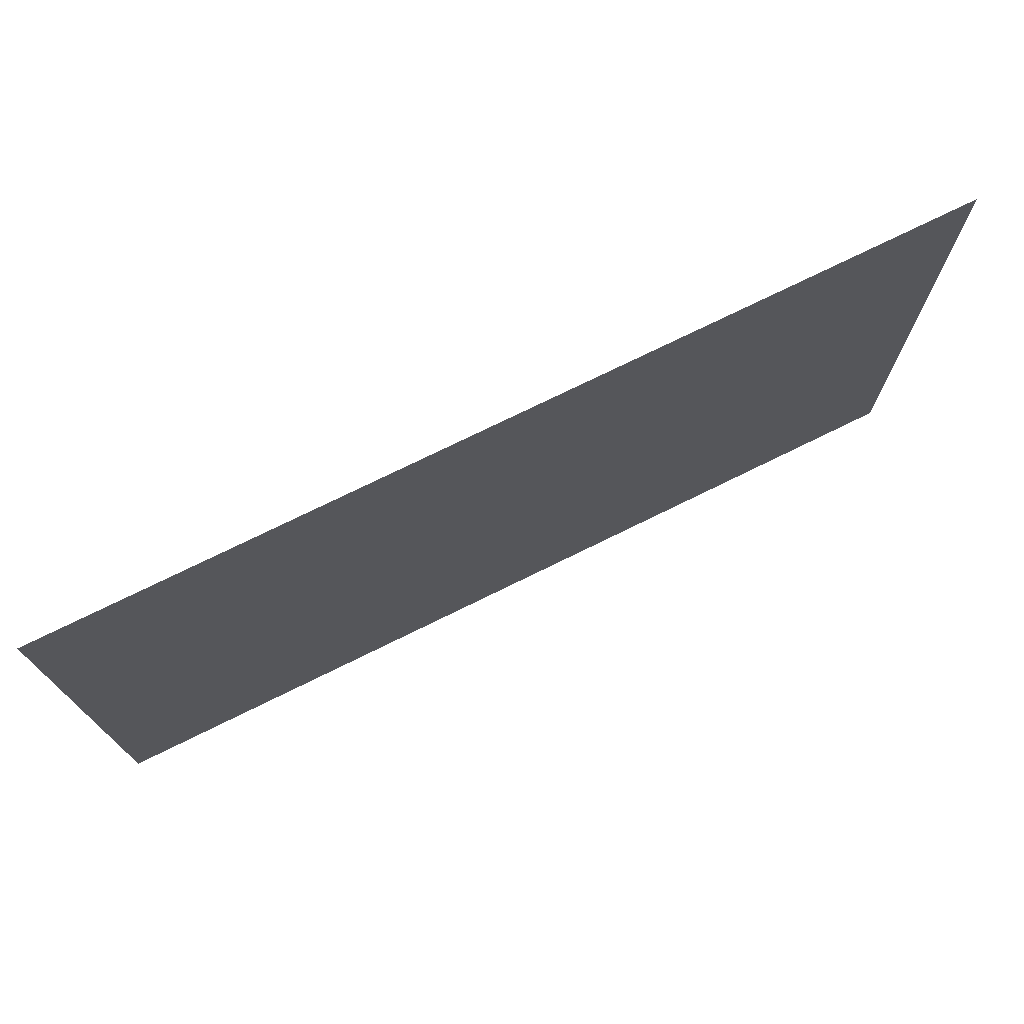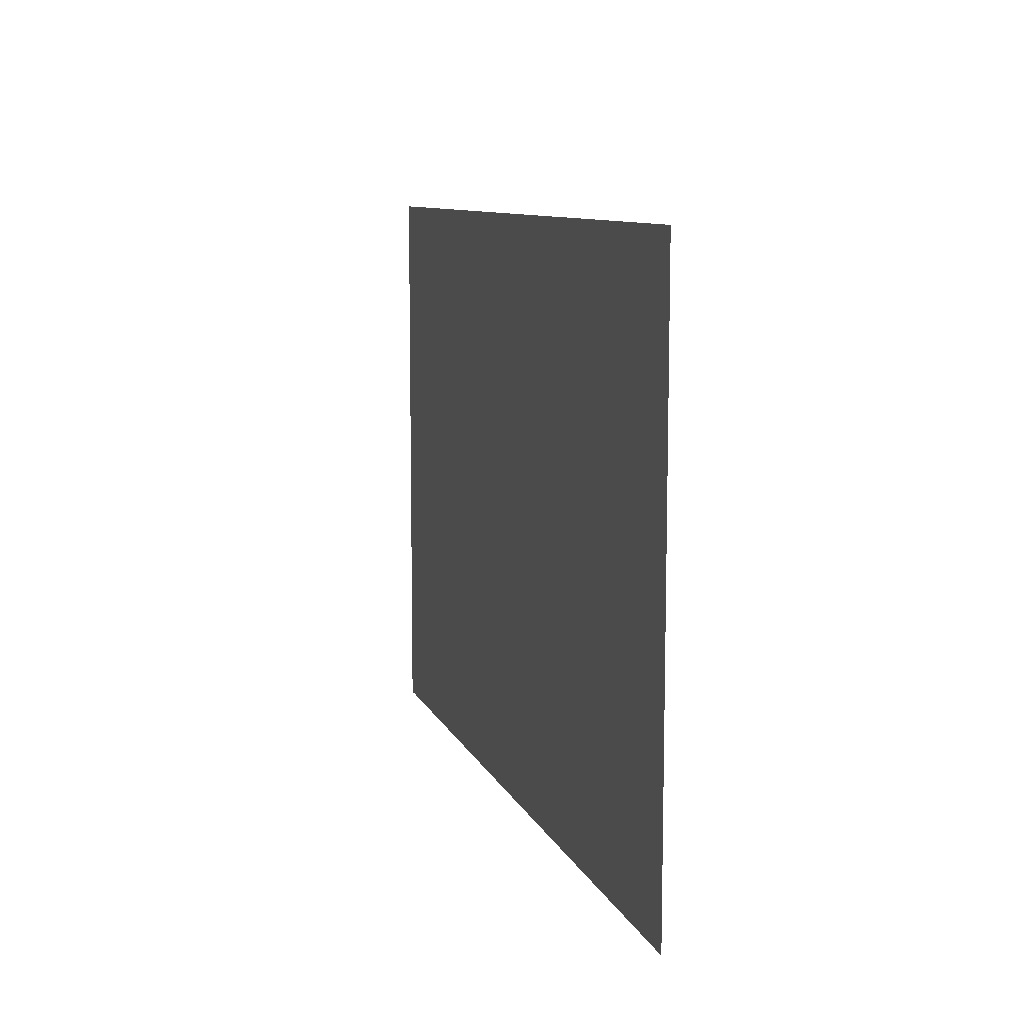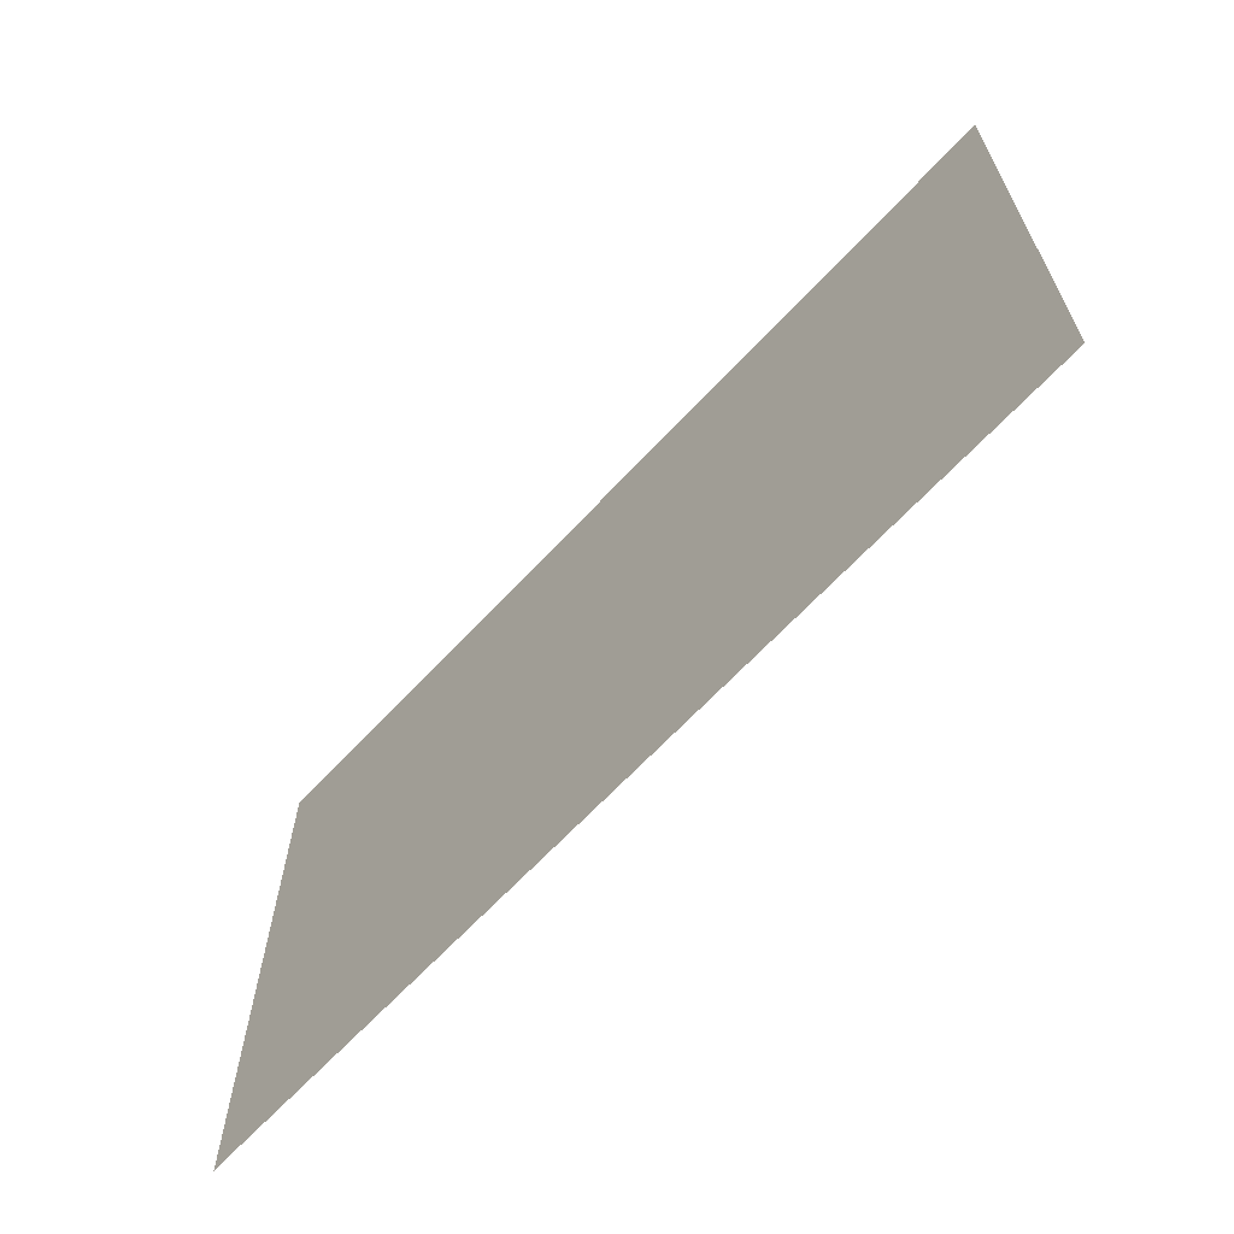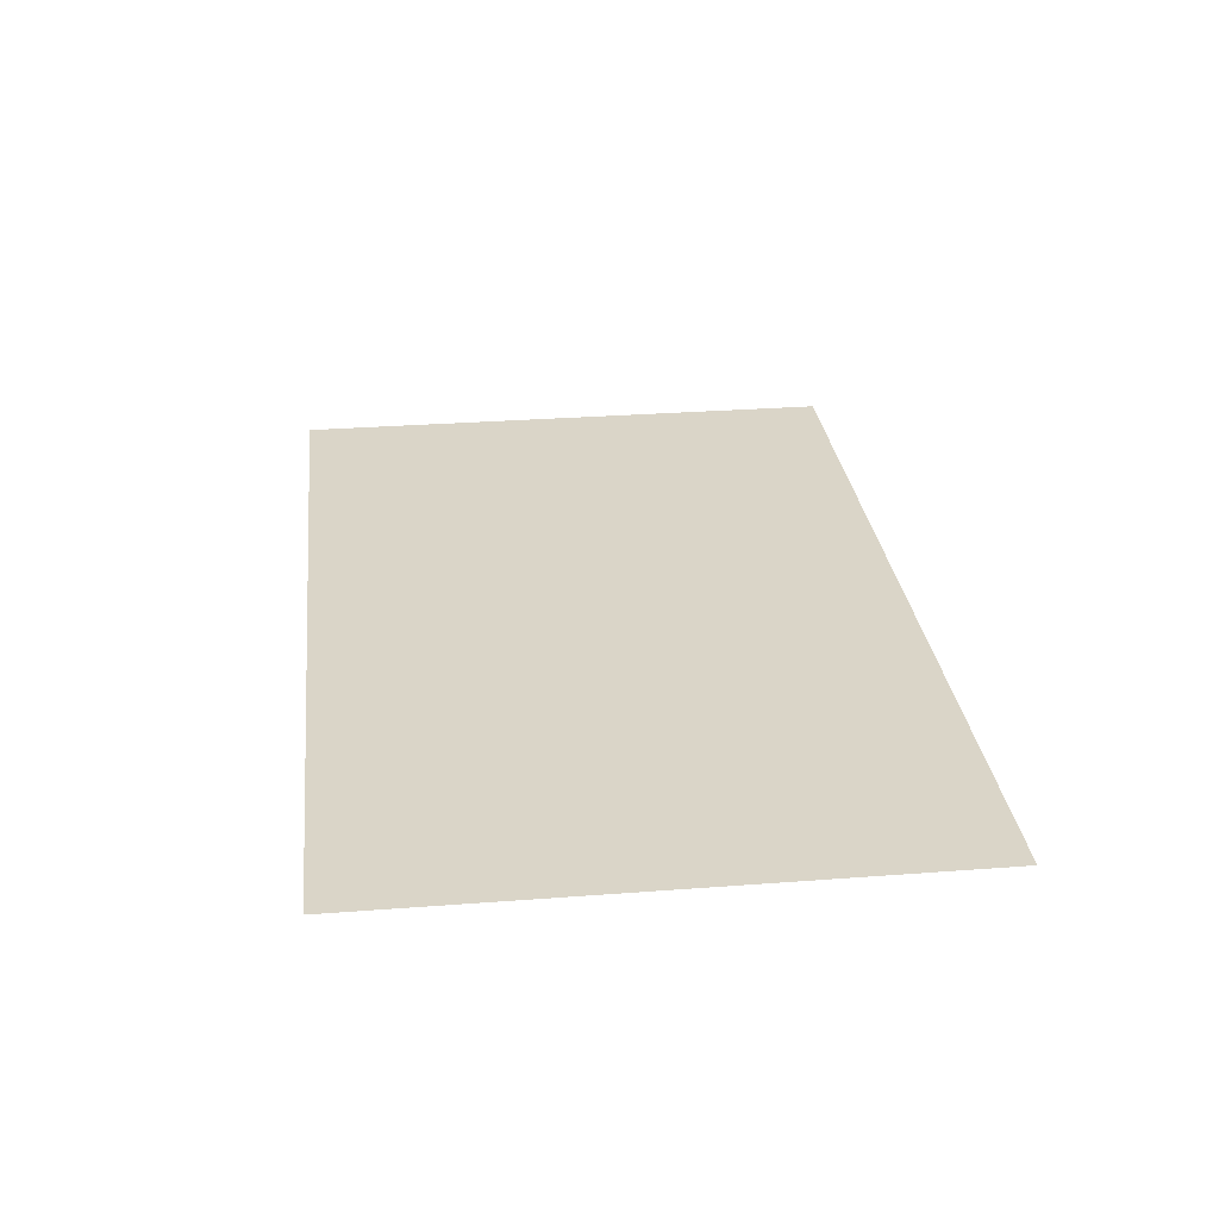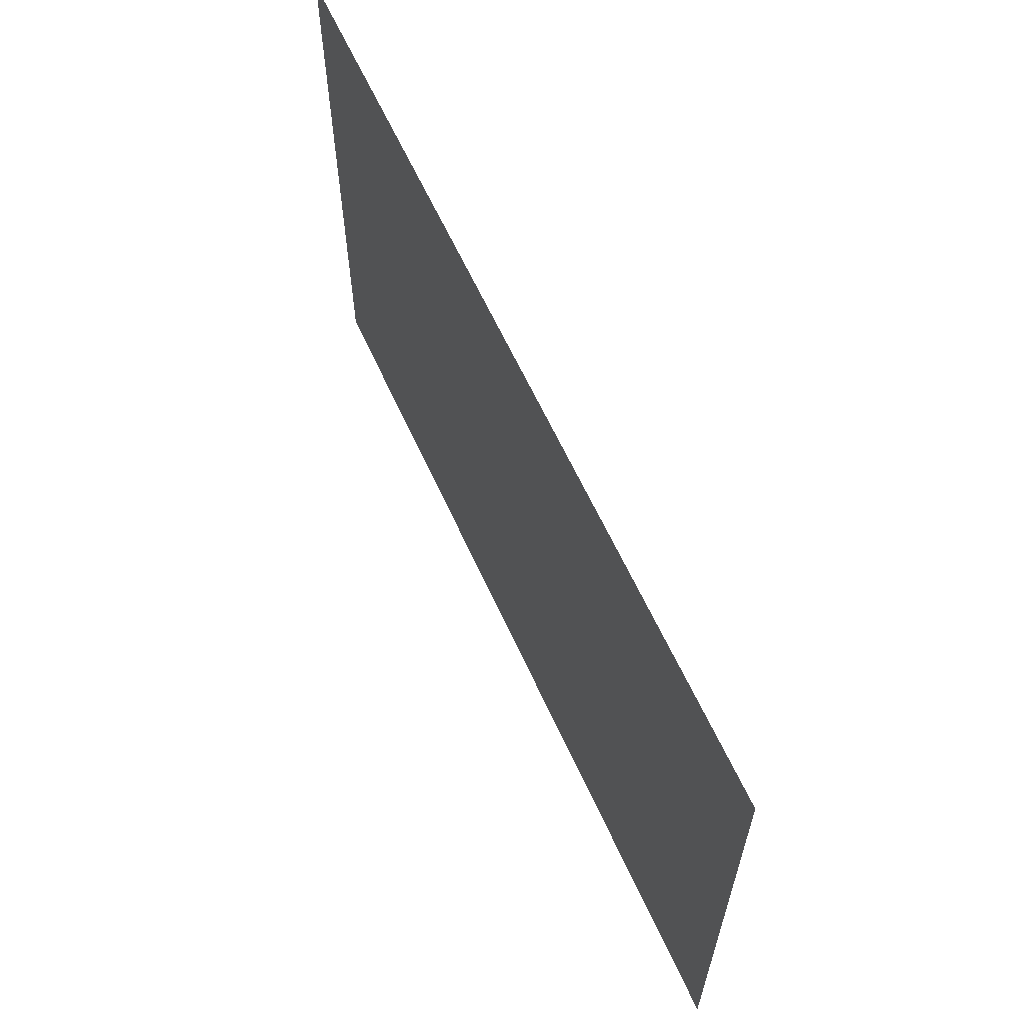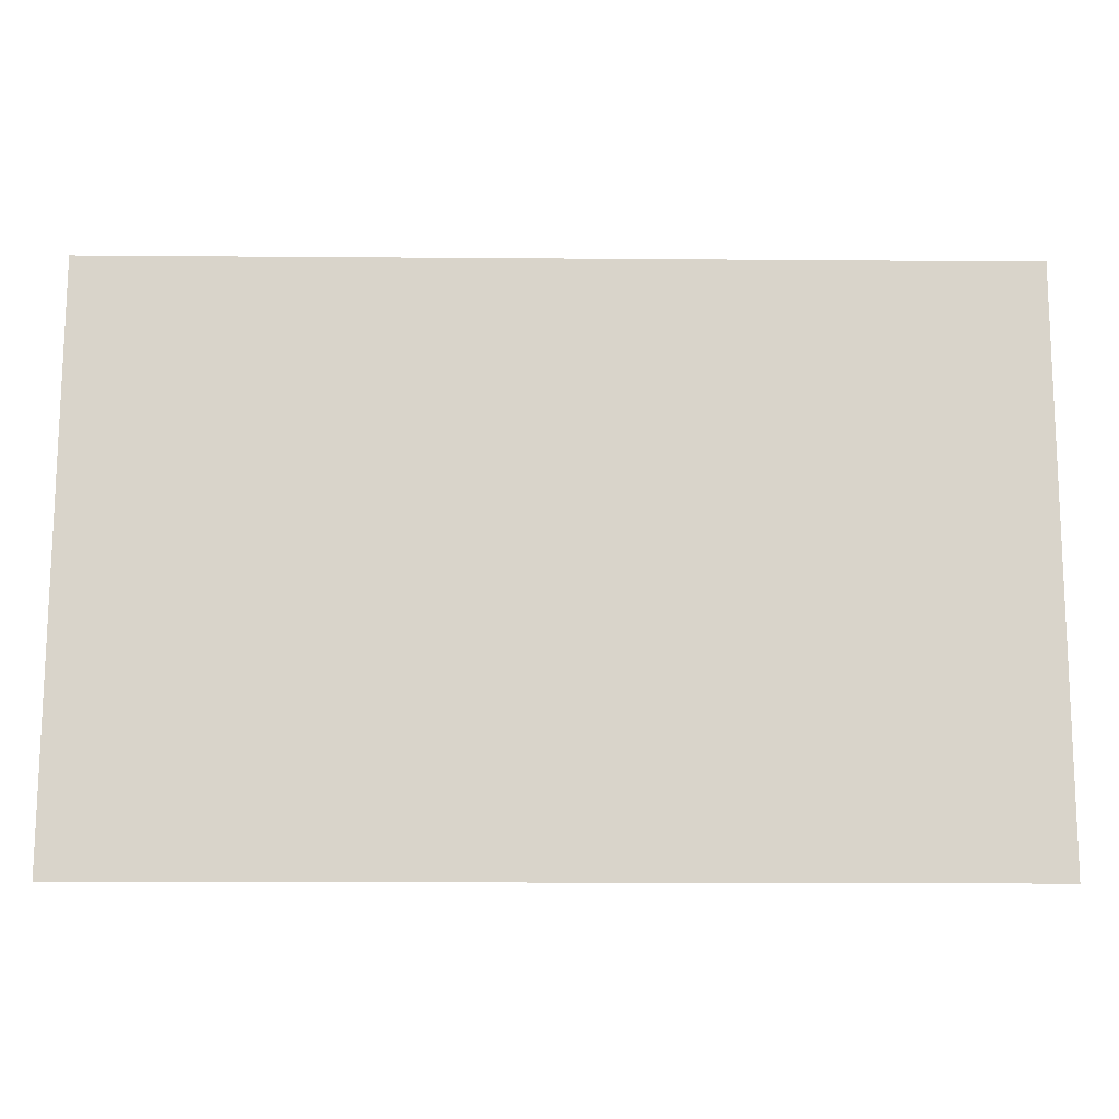
<metadata>
{"format":"obj","ext":"obj","renderer":"f3d","projection":"perspective","resolution":1024,"background":"white","views":[{"elev":73.8,"azim":-26.3,"up":"+Z"},{"elev":9.1,"azim":-105.3,"up":"+Z"},{"elev":-65.2,"azim":-132.8,"up":"+Z"},{"elev":29.1,"azim":-96.6,"up":"+Y"},{"elev":61.8,"azim":65.7,"up":"+Z"},{"elev":-15.0,"azim":179.0,"up":"+Z"}]}
</metadata>
<code>
v 6.202 0 800.2
v 5.263 0 1076
v 6.202 0 800.2
v 433.7 0 799.9
v 437.7 0 799.9
v 437.7 0 1076
v 433.7 0 800.2
f 6 5 4
f 6 4 7
f 6 7 1
f 6 1 3
f 6 3 2

</code>
